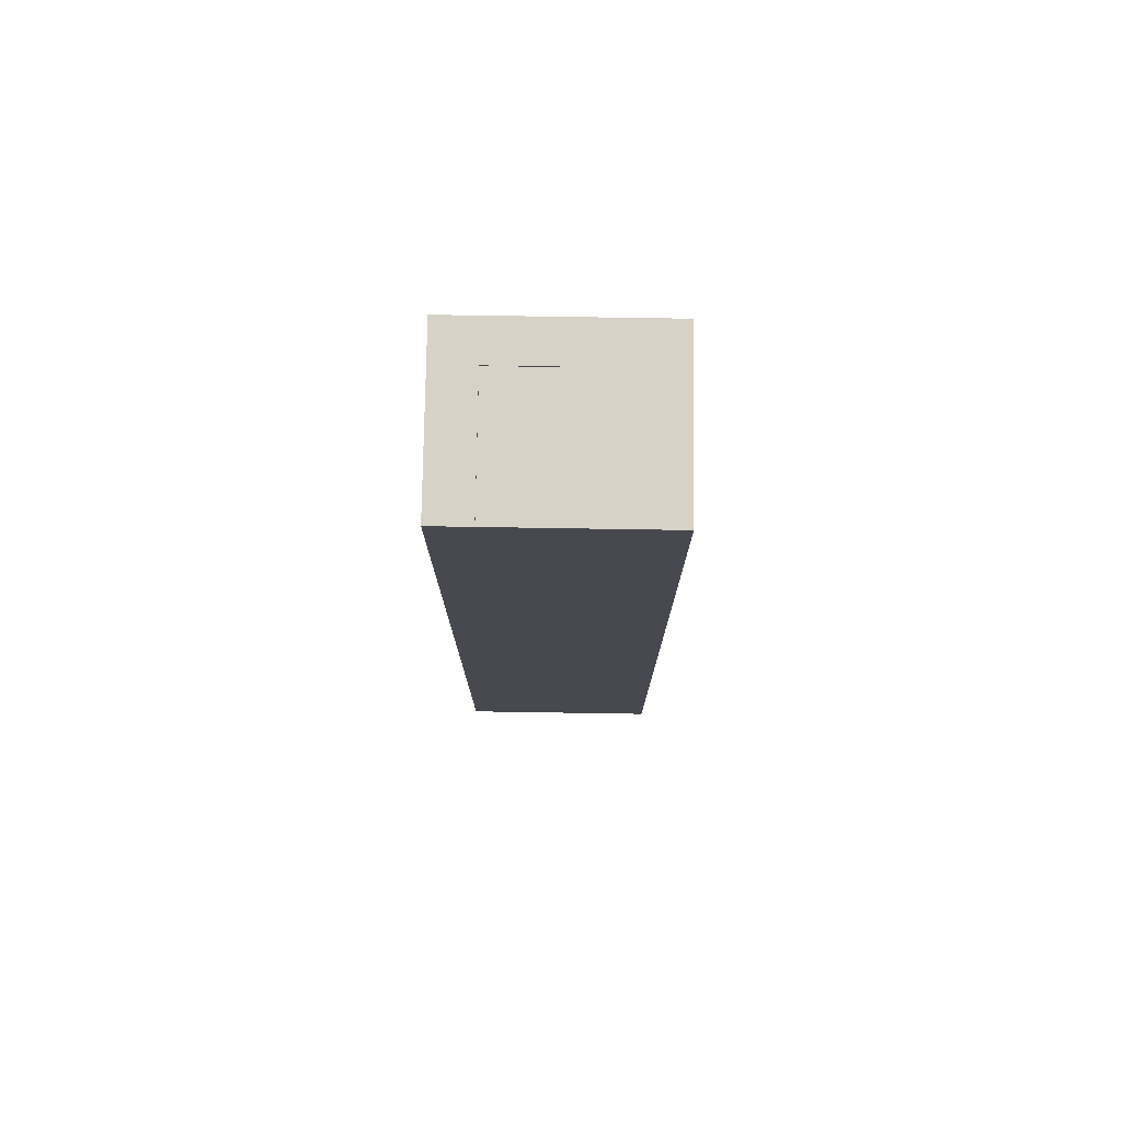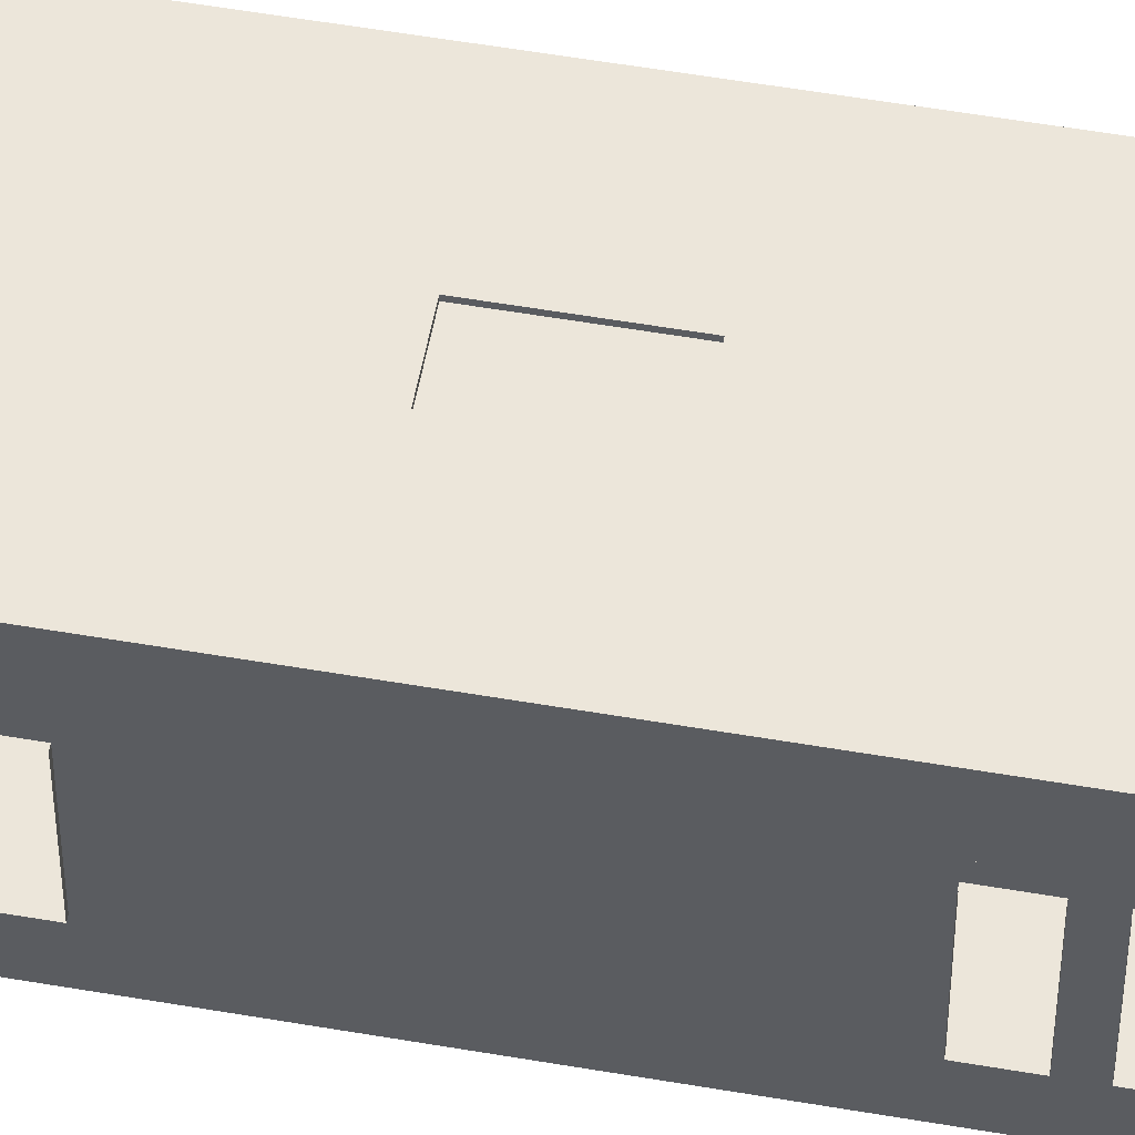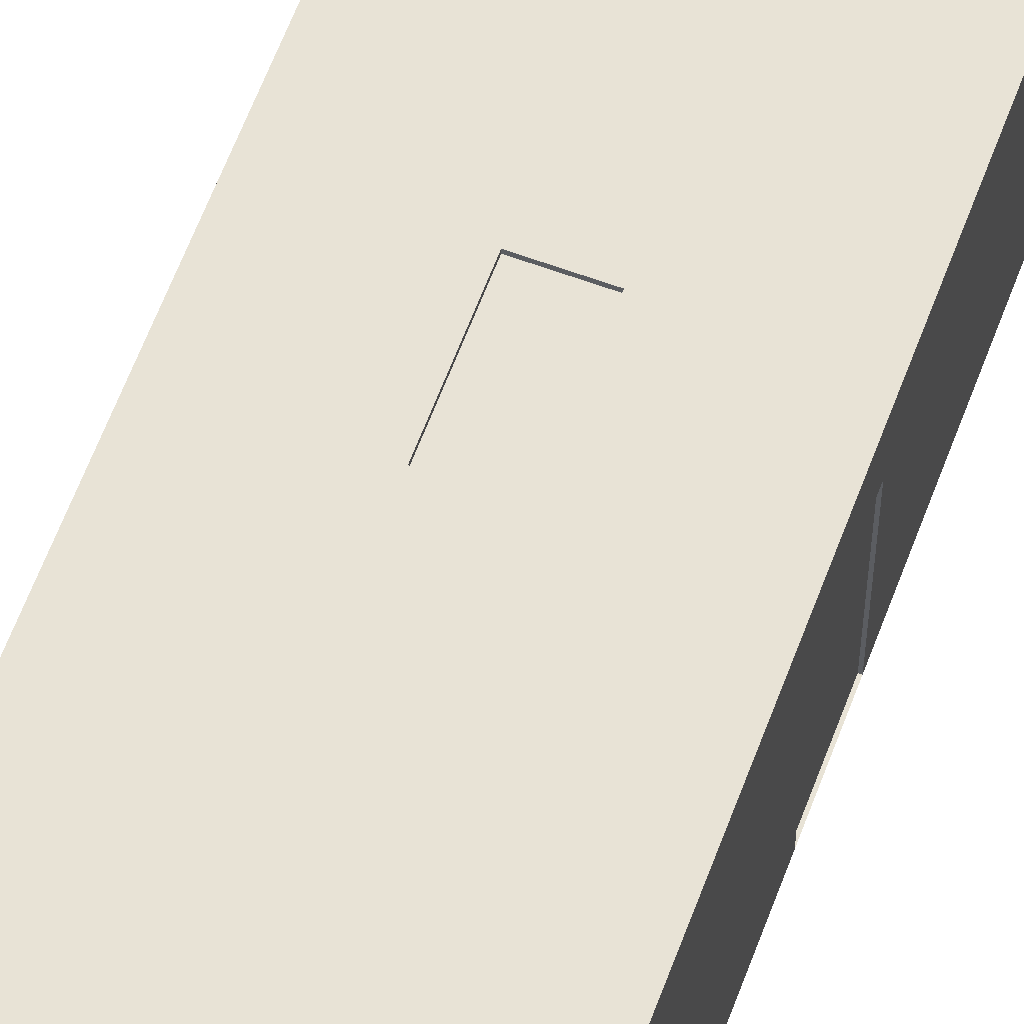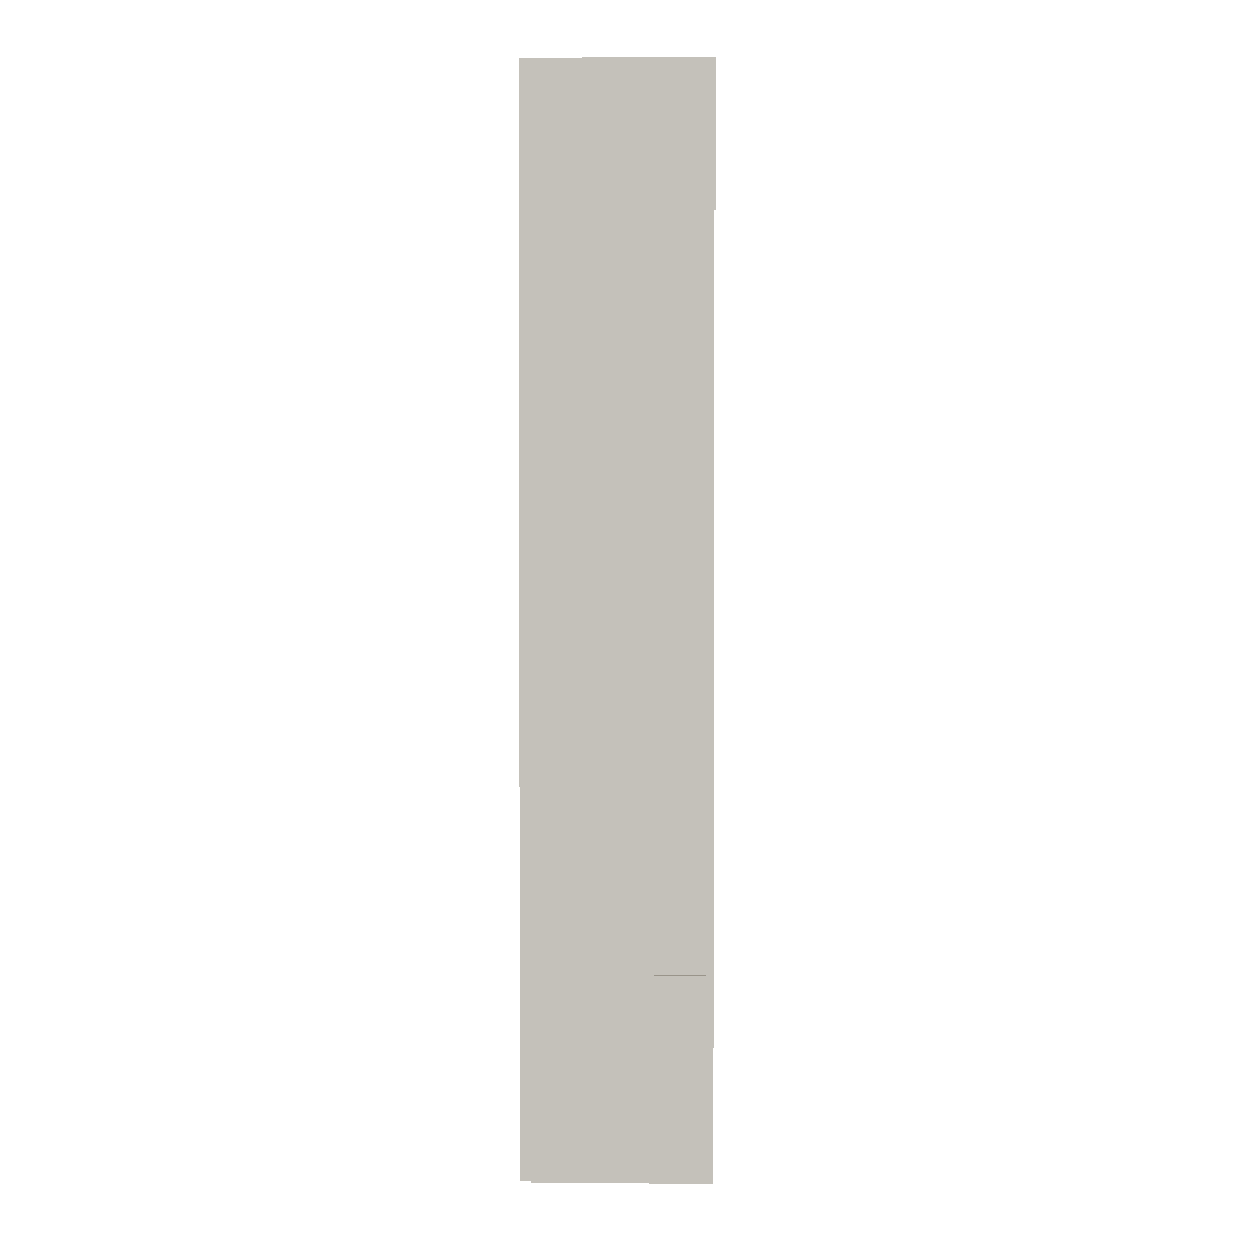
<metadata>
{"format":"obj","ext":"obj","renderer":"f3d","projection":"perspective","resolution":1024,"background":"white","views":[{"elev":77.3,"azim":0.9,"up":"+Z"},{"elev":54.4,"azim":100.4,"up":"+Y"},{"elev":62.5,"azim":-159.5,"up":"+Y"},{"elev":1.9,"azim":-88.0,"up":"+Z"}]}
</metadata>
<code>
o group_0_ID4
v 1.678 2.743 3.773
v 1.678 2.743 4.993
v 0.3048 2.743 4.993
v 0.3048 2.743 3.773
v 0.3048 2.743 8.038
v 1.678 2.743 8.038
v 1.678 2.743 0.7287
v 0.3048 2.743 0.7287
v -0.3048 2.743 8.038
v -0.3048 2.743 4.993
v -0.3048 2.743 3.773
v -0.3048 2.743 0.7287
v 1.678 2.743 -0.4905
v 0.3048 2.743 -0.4905
v -1.678 2.743 8.038
v -1.678 2.743 4.993
v -1.678 2.743 3.773
v -1.678 2.743 0.7287
v 1.678 2.743 -3.535
v 0.3048 2.743 -3.535
v -0.3048 2.743 -0.4905
v -1.678 2.743 -0.4905
v -0.3048 2.743 -3.535
v 1.678 2.743 -4.755
v 0.3048 2.743 -4.755
v -1.678 2.743 -3.535
v 1.678 2.743 -7.799
v 0.3048 2.743 -7.799
v -0.3048 2.743 -4.755
v -1.678 2.743 -4.755
v -0.3048 2.743 -7.799
v -1.678 2.743 -7.799
f 1 2 3 4
f 5 3 2 6
f 7 1 4 8
f 5 9 10 3
f 4 11 12 8
f 13 7 8 14
f 15 16 10 9
f 12 11 17 18
f 19 13 14 20
f 11 10 16 17
f 21 12 18 22
f 14 21 23 20
f 24 19 20 25
f 23 21 22 26
f 27 24 25 28
f 29 23 26 30
f 25 29 31 28
f 31 29 30 32
o group_1_ID13
v 1.678 0 -7.799
v -1.678 0 -7.799
v -1.678 0 8.038
v 1.678 0 8.038
f 33 34 35 36
o group_2_ID20
v -1.678 0 -7.799
v 1.678 0 -7.799
v 1.678 2.743 -7.799
v -1.678 2.743 -7.799
f 37 38 39 40
o group_3_ID27
v -1.678 2.084 -3.824
v -1.678 2.084 -4.84
v -1.678 2.743 -4.84
v -1.678 2.743 -3.824
v -1.678 2.084 -7.799
v -1.678 2.743 -7.799
v -1.678 2.743 -0.4722
v -1.678 2.084 -0.4722
v -1.678 0 -7.799
v -1.678 0 -4.84
v -1.678 2.743 0.5438
v -1.678 2.084 0.5438
v -1.678 0 -3.824
v -1.678 0 -0.4722
v -1.678 2.743 3.896
v -1.678 2.084 3.896
v -1.678 2.084 4.912
v -1.678 2.743 4.912
v -1.678 0 0.5438
v -1.678 0 3.896
v -1.678 2.743 8.038
v -1.678 2.084 8.038
v -1.678 0 4.912
v -1.678 0 8.038
f 41 42 43 44
f 43 42 45 46
f 47 48 41 44
f 49 45 42 50
f 47 51 52 48
f 53 41 48 54
f 55 56 52 51
f 57 56 55 58
f 59 52 56 60
f 61 62 57 58
f 63 57 62 64
o group_4_ID48
v 1.678 0.6005 -3.661
v 1.678 1.914 -3.661
v 1.678 1.914 -3.828
v 1.678 0.6005 -3.828
v 1.678 1.914 -3.661
v 1.678 0.6005 -3.661
v 1.724 0.6005 -3.661
v 1.724 1.914 -3.661
v 1.678 2.081 -3.661
v 1.678 2.081 -3.828
v 1.678 1.914 -3.93
v 1.678 0.6005 -3.93
v 1.678 0.454 -3.828
v 1.678 0.454 -3.661
v 1.678 0.6005 -3.661
v 1.678 0.6005 -3.24
v 1.724 0.6005 -3.24
v 1.724 0.6005 -3.661
v 1.678 1.914 -3.24
v 1.678 1.914 -3.661
v 1.724 1.914 -3.661
v 1.724 1.914 -3.24
v 1.678 1.914 -3.24
v 1.678 2.081 -3.24
v 1.678 2.081 -3.93
v 1.678 0.6005 -3.93
v 1.678 1.914 -3.93
v 1.724 1.914 -3.93
v 1.724 0.6005 -3.93
v 1.678 0.454 -3.93
v 1.678 0.6005 -3.24
v 1.678 0.454 -3.24
v 1.678 0.6005 -3.24
v 1.678 1.914 -3.24
v 1.724 1.914 -3.24
v 1.724 0.6005 -3.24
v 1.678 2.081 -3.103
v 1.678 1.914 -3.103
v 1.678 2.081 -4.384
v 1.678 1.914 -4.384
v 1.678 1.914 -3.93
v 1.678 1.914 -4.384
v 1.724 1.914 -4.384
v 1.724 1.914 -3.93
v 1.678 0.6005 -4.384
v 1.678 0.6005 -3.93
v 1.724 0.6005 -3.93
v 1.724 0.6005 -4.384
v 1.678 0.6005 -4.384
v 1.678 0.454 -4.384
v 1.678 0.6005 -3.103
v 1.678 0.454 -3.103
v 1.678 1.914 -2.966
v 1.678 2.081 -2.966
v 1.678 1.914 -4.554
v 1.678 2.081 -4.554
v 1.678 1.914 -4.384
v 1.678 0.6005 -4.384
v 1.724 0.6005 -4.384
v 1.724 1.914 -4.384
v 1.678 0.454 -4.554
v 1.678 0.6005 -4.554
v 1.678 0.454 -2.966
v 1.678 0.6005 -2.966
v 1.678 1.914 -2.544
v 1.678 2.081 -2.544
v 1.678 0.6005 -2.544
v 1.678 0.454 -2.544
v 1.678 1.914 -2.966
v 1.678 0.6005 -2.966
v 1.724 0.6005 -2.966
v 1.724 1.914 -2.966
v 1.678 1.914 -2.544
v 1.678 1.914 -2.966
v 1.724 1.914 -2.966
v 1.724 1.914 -2.544
v 1.678 2.081 -2.377
v 1.678 1.914 -2.377
v 1.678 0.6005 -2.966
v 1.678 0.6005 -2.544
v 1.724 0.6005 -2.544
v 1.724 0.6005 -2.966
v 1.678 0.6005 -2.377
v 1.678 0.454 -2.377
v 1.678 0.6005 -2.544
v 1.678 1.914 -2.544
v 1.724 1.914 -2.544
v 1.724 0.6005 -2.544
v 1.678 1.914 -2.275
v 1.678 2.081 -2.275
v 1.678 0.454 -2.275
v 1.678 0.6005 -2.275
v 1.678 1.914 -1.822
v 1.678 2.081 -1.822
v 1.678 0.6005 -1.822
v 1.678 0.454 -1.822
v 1.678 1.914 -2.275
v 1.678 0.6005 -2.275
v 1.724 0.6005 -2.275
v 1.724 1.914 -2.275
v 1.678 1.914 -1.822
v 1.678 1.914 -2.275
v 1.724 1.914 -2.275
v 1.724 1.914 -1.822
v 1.678 2.081 -1.652
v 1.678 1.914 -1.652
v 1.678 0.6005 -2.275
v 1.678 0.6005 -1.822
v 1.724 0.6005 -1.822
v 1.724 0.6005 -2.275
v 1.678 0.6005 -1.652
v 1.678 0.454 -1.652
v 1.678 0.6005 -1.822
v 1.678 1.914 -1.822
v 1.724 1.914 -1.822
v 1.724 0.6005 -1.822
f 65 66 67 68
f 69 70 71 72
f 67 66 73 74
f 68 67 75 76
f 77 78 65 68
f 79 80 81 82
f 83 84 85 86
f 66 87 88 73
f 74 89 75 67
f 90 91 92 93
f 68 76 94 77
f 95 65 78 96
f 97 98 99 100
f 101 88 87 102
f 89 103 104 75
f 105 106 107 108
f 109 110 111 112
f 76 113 114 94
f 115 95 96 116
f 115 102 87 95
f 102 117 118 101
f 119 104 103 120
f 121 122 123 124
f 125 114 113 126
f 116 127 128 115
f 128 117 102 115
f 117 129 130 118
f 113 104 119 126
f 131 128 127 132
f 133 134 135 136
f 137 138 139 140
f 141 130 129 142
f 143 144 145 146
f 147 131 132 148
f 149 150 151 152
f 147 142 129 131
f 142 153 154 141
f 148 155 156 147
f 156 153 142 147
f 153 157 158 154
f 159 156 155 160
f 161 162 163 164
f 165 166 167 168
f 169 158 157 170
f 171 172 173 174
f 175 159 160 176
f 177 178 179 180
f 175 170 157 159
o group_5_ID55
v 1.678 1.914 4.112
v 1.678 1.914 4.565
v 1.678 2.081 4.565
v 1.678 2.081 4.112
v 1.678 1.914 4.565
v 1.678 1.914 4.112
v 1.724 1.914 4.112
v 1.724 1.914 4.565
v 1.678 2.081 4.735
v 1.678 1.914 4.735
v 1.678 1.914 4.01
v 1.678 2.081 4.01
v 1.678 1.914 4.112
v 1.678 0.6005 4.112
v 1.724 0.6005 4.112
v 1.724 1.914 4.112
v 1.678 0.6005 4.565
v 1.678 1.914 4.565
v 1.724 1.914 4.565
v 1.724 0.6005 4.565
v 1.678 0.6005 4.735
v 1.678 0.6005 4.565
v 1.678 0.6005 4.112
v 1.678 0.6005 4.01
v 1.678 2.081 3.843
v 1.678 1.914 3.843
v 1.678 0.6005 4.112
v 1.678 0.6005 4.565
v 1.724 0.6005 4.565
v 1.724 0.6005 4.112
v 1.678 0.454 4.565
v 1.678 0.454 4.735
v 1.678 0.6005 3.843
v 1.678 0.454 4.01
v 1.678 0.454 4.112
v 1.678 1.914 3.421
v 1.678 2.081 3.421
v 1.678 0.6005 3.843
v 1.678 1.914 3.843
v 1.724 1.914 3.843
v 1.724 0.6005 3.843
v 1.678 0.454 3.843
v 1.678 1.914 3.843
v 1.678 1.914 3.421
v 1.724 1.914 3.421
v 1.724 1.914 3.843
v 1.678 1.914 3.284
v 1.678 2.081 3.284
v 1.678 0.6005 3.421
v 1.678 0.6005 3.843
v 1.724 0.6005 3.843
v 1.724 0.6005 3.421
v 1.678 0.6005 3.421
v 1.678 0.454 3.421
v 1.678 1.914 3.421
v 1.678 0.6005 3.421
v 1.724 0.6005 3.421
v 1.724 1.914 3.421
v 1.678 0.6005 3.284
v 1.678 2.081 3.147
v 1.678 1.914 3.147
v 1.678 0.454 3.284
v 1.678 0.6005 3.147
v 1.678 1.914 2.726
v 1.678 2.081 2.726
v 1.678 0.454 3.147
v 1.678 0.6005 3.147
v 1.678 1.914 3.147
v 1.724 1.914 3.147
v 1.724 0.6005 3.147
v 1.678 1.914 3.147
v 1.678 1.914 2.726
v 1.724 1.914 2.726
v 1.724 1.914 3.147
v 1.678 1.914 2.559
v 1.678 2.081 2.559
v 1.678 0.6005 2.726
v 1.678 0.454 2.726
v 1.678 0.6005 2.726
v 1.678 0.6005 3.147
v 1.724 0.6005 3.147
v 1.724 0.6005 2.726
v 1.678 1.914 2.726
v 1.678 0.6005 2.726
v 1.724 0.6005 2.726
v 1.724 1.914 2.726
v 1.678 0.6005 2.559
v 1.678 2.081 2.457
v 1.678 1.914 2.457
v 1.678 0.454 2.559
v 1.678 0.6005 2.457
v 1.678 2.081 2.004
v 1.678 1.914 2.004
v 1.678 0.454 2.457
v 1.678 0.6005 2.457
v 1.678 1.914 2.457
v 1.724 1.914 2.457
v 1.724 0.6005 2.457
v 1.678 1.914 1.833
v 1.678 2.081 1.833
v 1.678 1.914 2.457
v 1.678 1.914 2.004
v 1.724 1.914 2.004
v 1.724 1.914 2.457
v 1.678 0.6005 2.004
v 1.678 0.454 2.004
v 1.678 0.6005 2.004
v 1.678 0.6005 2.457
v 1.724 0.6005 2.457
v 1.724 0.6005 2.004
v 1.678 0.6005 1.833
v 1.678 1.914 2.004
v 1.678 0.6005 2.004
v 1.724 0.6005 2.004
v 1.724 1.914 2.004
v 1.678 0.454 1.833
f 181 182 183 184
f 185 186 187 188
f 189 183 182 190
f 191 181 184 192
f 193 194 195 196
f 197 198 199 200
f 201 190 182 202
f 203 181 191 204
f 192 205 206 191
f 207 208 209 210
f 201 202 211 212
f 204 191 206 213
f 214 215 203 204
f 216 206 205 217
f 202 203 215 211
f 218 219 220 221
f 204 213 222 214
f 223 224 225 226
f 227 216 217 228
f 229 230 231 232
f 213 233 234 222
f 235 236 237 238
f 233 216 227 239
f 228 240 241 227
f 242 234 233 239
f 239 227 241 243
f 244 241 240 245
f 239 243 246 242
f 247 248 249 250
f 251 252 253 254
f 255 244 245 256
f 243 257 258 246
f 259 260 261 262
f 263 264 265 266
f 257 244 255 267
f 256 268 269 255
f 270 258 257 267
f 267 255 269 271
f 268 272 273 269
f 267 271 274 270
f 275 276 277 278
f 279 273 272 280
f 281 282 283 284
f 271 285 286 274
f 287 288 289 290
f 285 273 279 291
f 292 293 294 295
f 296 286 285 291
o group_6_ID62
v 1.678 2.081 -7.799
v 1.678 2.081 -4.554
v 1.678 2.743 -4.554
v 1.678 2.743 -7.799
v 1.678 0.454 -7.799
v 1.678 0.454 -4.554
v 1.678 2.743 -1.652
v 1.678 2.081 -1.652
v 1.678 0 -7.799
v 1.678 0 -4.554
v 1.678 2.743 1.833
v 1.678 2.081 1.833
v 1.678 0 -1.652
v 1.678 0.454 -1.652
v 1.678 0.454 1.833
v 1.678 2.743 4.735
v 1.678 2.081 4.735
v 1.678 0 1.833
v 1.678 2.743 8.038
v 1.678 2.081 8.038
v 1.678 0.454 4.735
v 1.678 0 4.735
v 1.678 0.454 8.038
v 1.678 0 8.038
f 297 298 299 300
f 297 301 302 298
f 303 299 298 304
f 305 306 302 301
f 307 303 304 308
f 306 309 310 302
f 304 310 311 308
f 312 307 308 313
f 311 310 309 314
f 315 312 313 316
f 317 311 314 318
f 313 317 319 316
f 319 317 318 320
o group_7_ID69
v 0.4445 1.999 -7.777
v -0.381 1.999 -7.777
v -0.381 1.014 -7.777
v 0.4445 1.014 -7.777
v -0.381 1.999 -7.777
v 0.4445 1.999 -7.777
v 0.4445 1.999 -7.799
v -0.381 1.999 -7.799
v -0.381 1.014 -7.777
v -0.381 1.999 -7.777
v -0.381 1.999 -7.799
v -0.381 1.014 -7.799
v 0.4445 1.014 -7.777
v -0.381 1.014 -7.777
v -0.381 1.014 -7.799
v 0.4445 1.014 -7.799
v 0.4445 1.999 -7.777
v 0.4445 1.014 -7.777
v 0.4445 1.014 -7.799
v 0.4445 1.999 -7.799
f 321 322 323 324
f 325 326 327 328
f 329 330 331 332
f 333 334 335 336
f 337 338 339 340
o group_8_ID76
v -1.678 0 8.038
v -1.678 2.084 8.038
v -1.016 2.084 8.038
v -1.016 0 8.038
v -1.016 2.743 8.038
v -1.678 2.743 8.038
v 0 2.743 8.038
v 0 2.084 8.038
v 1.678 2.743 8.038
v 1.678 2.084 8.038
v 0 0 8.038
v 1.678 0 8.038
f 341 342 343 344
f 345 343 342 346
f 345 347 348 343
f 349 350 348 347
f 351 348 350 352
o group_9_ID87
v -0.3048 2.743 3.773
v 0.3048 2.743 3.773
v 0.3048 2.697 3.773
v -0.3048 2.697 3.773
v 0.3048 2.743 3.773
v 0.3048 2.743 4.993
v 0.3048 2.697 4.993
v 0.3048 2.697 3.773
v -0.3048 2.697 4.993
v -0.3048 2.697 3.773
v 0.3048 2.697 3.773
v 0.3048 2.697 4.993
v -0.3048 2.743 4.993
v -0.3048 2.743 3.773
v -0.3048 2.697 3.773
v -0.3048 2.697 4.993
v 0.3048 2.743 4.993
v -0.3048 2.743 4.993
v -0.3048 2.697 4.993
v 0.3048 2.697 4.993
f 353 354 355 356
f 357 358 359 360
f 361 362 363 364
f 365 366 367 368
f 369 370 371 372
o group_10_ID94
v 0.3048 2.743 0.7287
v -0.3048 2.743 0.7287
v -0.3048 2.697 0.7287
v 0.3048 2.697 0.7287
v -0.3048 2.743 0.7287
v -0.3048 2.743 -0.4905
v -0.3048 2.697 -0.4905
v -0.3048 2.697 0.7287
v 0.3048 2.697 -0.4905
v 0.3048 2.697 0.7287
v -0.3048 2.697 0.7287
v -0.3048 2.697 -0.4905
v 0.3048 2.743 -0.4905
v 0.3048 2.743 0.7287
v 0.3048 2.697 0.7287
v 0.3048 2.697 -0.4905
v -0.3048 2.743 -0.4905
v 0.3048 2.743 -0.4905
v 0.3048 2.697 -0.4905
v -0.3048 2.697 -0.4905
f 373 374 375 376
f 377 378 379 380
f 381 382 383 384
f 385 386 387 388
f 389 390 391 392
o group_11_ID101
v 0.3048 2.743 -3.535
v -0.3048 2.743 -3.535
v -0.3048 2.697 -3.535
v 0.3048 2.697 -3.535
v -0.3048 2.743 -3.535
v -0.3048 2.743 -4.755
v -0.3048 2.697 -4.755
v -0.3048 2.697 -3.535
v 0.3048 2.697 -3.535
v -0.3048 2.697 -3.535
v -0.3048 2.697 -4.755
v 0.3048 2.697 -4.755
v 0.3048 2.743 -4.755
v 0.3048 2.743 -3.535
v 0.3048 2.697 -3.535
v 0.3048 2.697 -4.755
v -0.3048 2.743 -4.755
v 0.3048 2.743 -4.755
v 0.3048 2.697 -4.755
v -0.3048 2.697 -4.755
f 393 394 395 396
f 397 398 399 400
f 401 402 403 404
f 405 406 407 408
f 409 410 411 412
o group_12_ID108
v -1.678 0 -4.84
v -1.678 2.084 -4.84
v -1.653 2.084 -4.84
v -1.653 0 -4.84
v -1.678 2.084 -4.84
v -1.678 2.084 -3.824
v -1.653 2.084 -3.824
v -1.653 2.084 -4.84
v -1.653 2.084 -4.84
v -1.653 2.084 -3.824
v -1.653 0 -3.824
v -1.653 0 -4.84
v -1.678 2.084 -3.824
v -1.678 0 -3.824
v -1.653 0 -3.824
v -1.653 2.084 -3.824
f 413 414 415 416
f 417 418 419 420
f 421 422 423 424
f 425 426 427 428
o group_13_ID115
v -1.653 2.084 0.5438
v -1.653 0 0.5438
v -1.653 0 -0.4722
v -1.653 2.084 -0.4722
v -1.678 2.084 0.5438
v -1.678 0 0.5438
v -1.653 0 0.5438
v -1.653 2.084 0.5438
v -1.678 0 -0.4722
v -1.678 2.084 -0.4722
v -1.653 2.084 -0.4722
v -1.653 0 -0.4722
v -1.678 2.084 -0.4722
v -1.678 2.084 0.5438
v -1.653 2.084 0.5438
v -1.653 2.084 -0.4722
f 429 430 431 432
f 433 434 435 436
f 437 438 439 440
f 441 442 443 444
o group_14_ID122
v -1.653 0 3.896
v -1.653 2.084 3.896
v -1.653 2.084 4.912
v -1.653 0 4.912
v -1.678 0 3.896
v -1.678 2.084 3.896
v -1.653 2.084 3.896
v -1.653 0 3.896
v -1.678 2.084 3.896
v -1.678 2.084 4.912
v -1.653 2.084 4.912
v -1.653 2.084 3.896
v -1.678 2.084 4.912
v -1.678 0 4.912
v -1.653 0 4.912
v -1.653 2.084 4.912
f 445 446 447 448
f 449 450 451 452
f 453 454 455 456
f 457 458 459 460
o group_15_ID129
v -1.016 0 8.038
v -1.016 2.084 8.038
v -1.016 2.084 8.012
v -1.016 0 8.012
v -1.016 2.084 8.038
v 0 2.084 8.038
v 0 2.084 8.012
v -1.016 2.084 8.012
v -1.016 2.084 8.012
v 0 2.084 8.012
v 0 0 8.012
v -1.016 0 8.012
v 0 2.084 8.038
v 0 0 8.038
v 0 0 8.012
v 0 2.084 8.012
f 461 462 463 464
f 465 466 467 468
f 469 470 471 472
f 473 474 475 476

</code>
